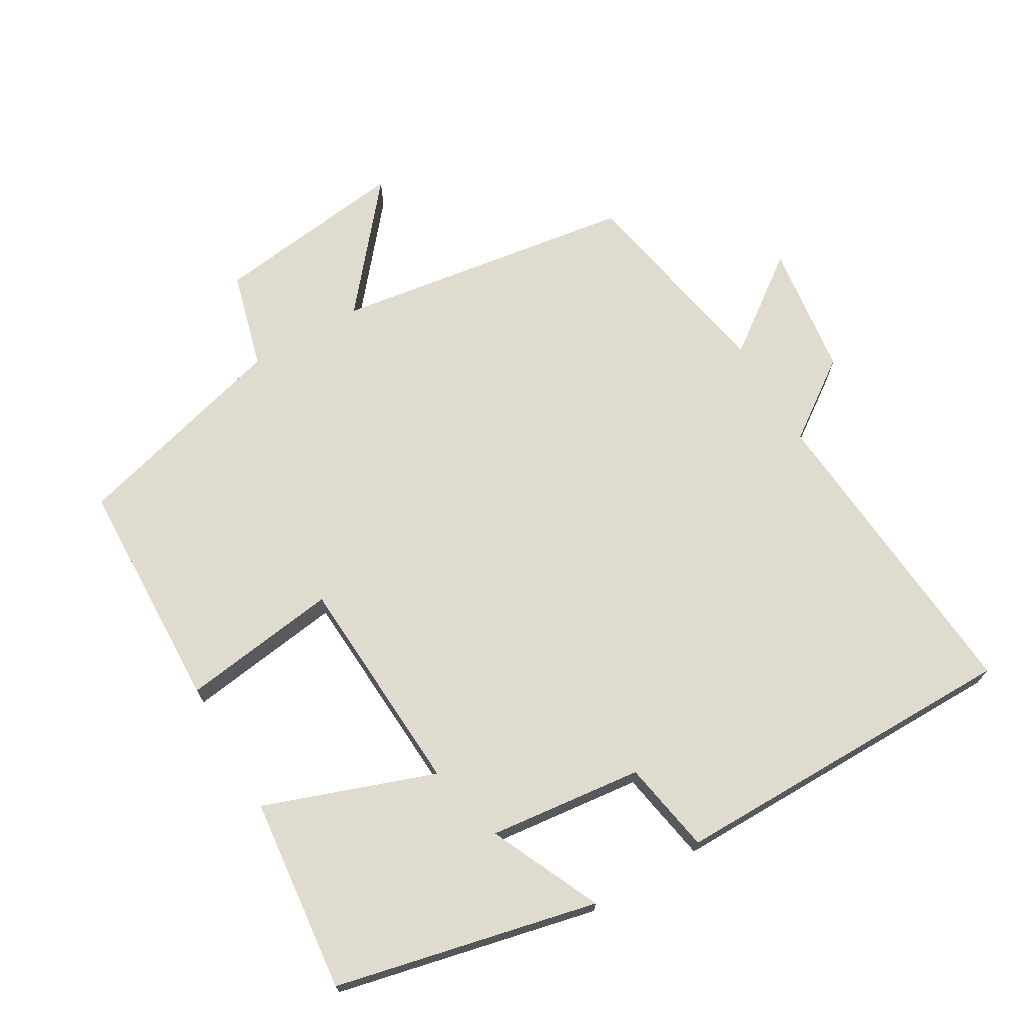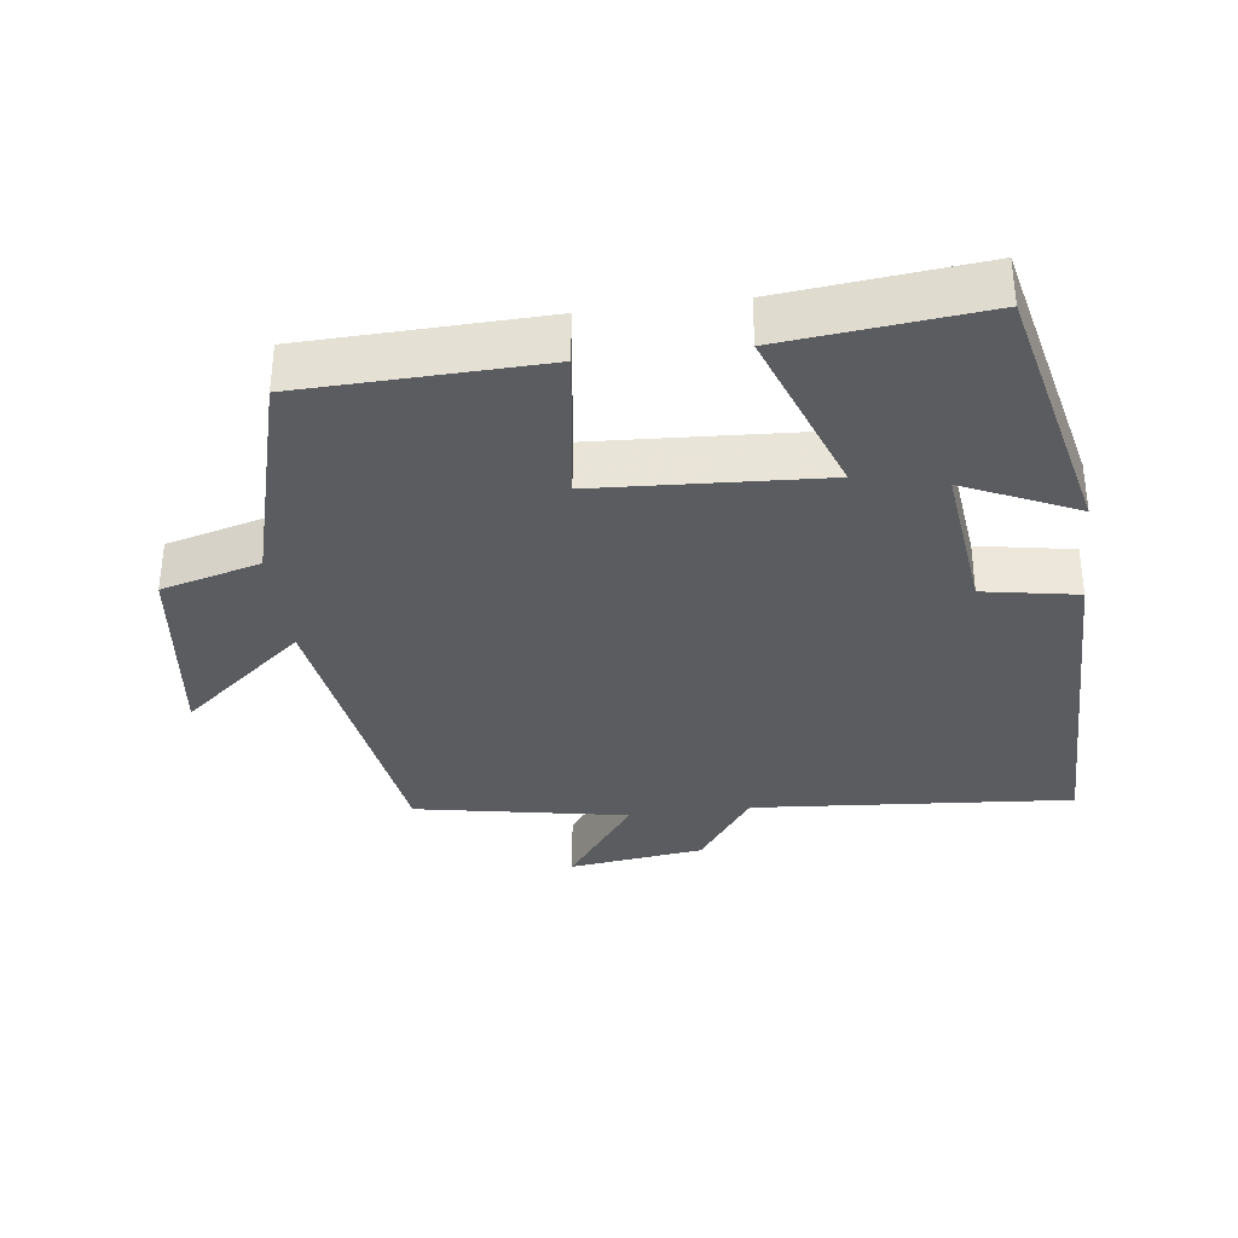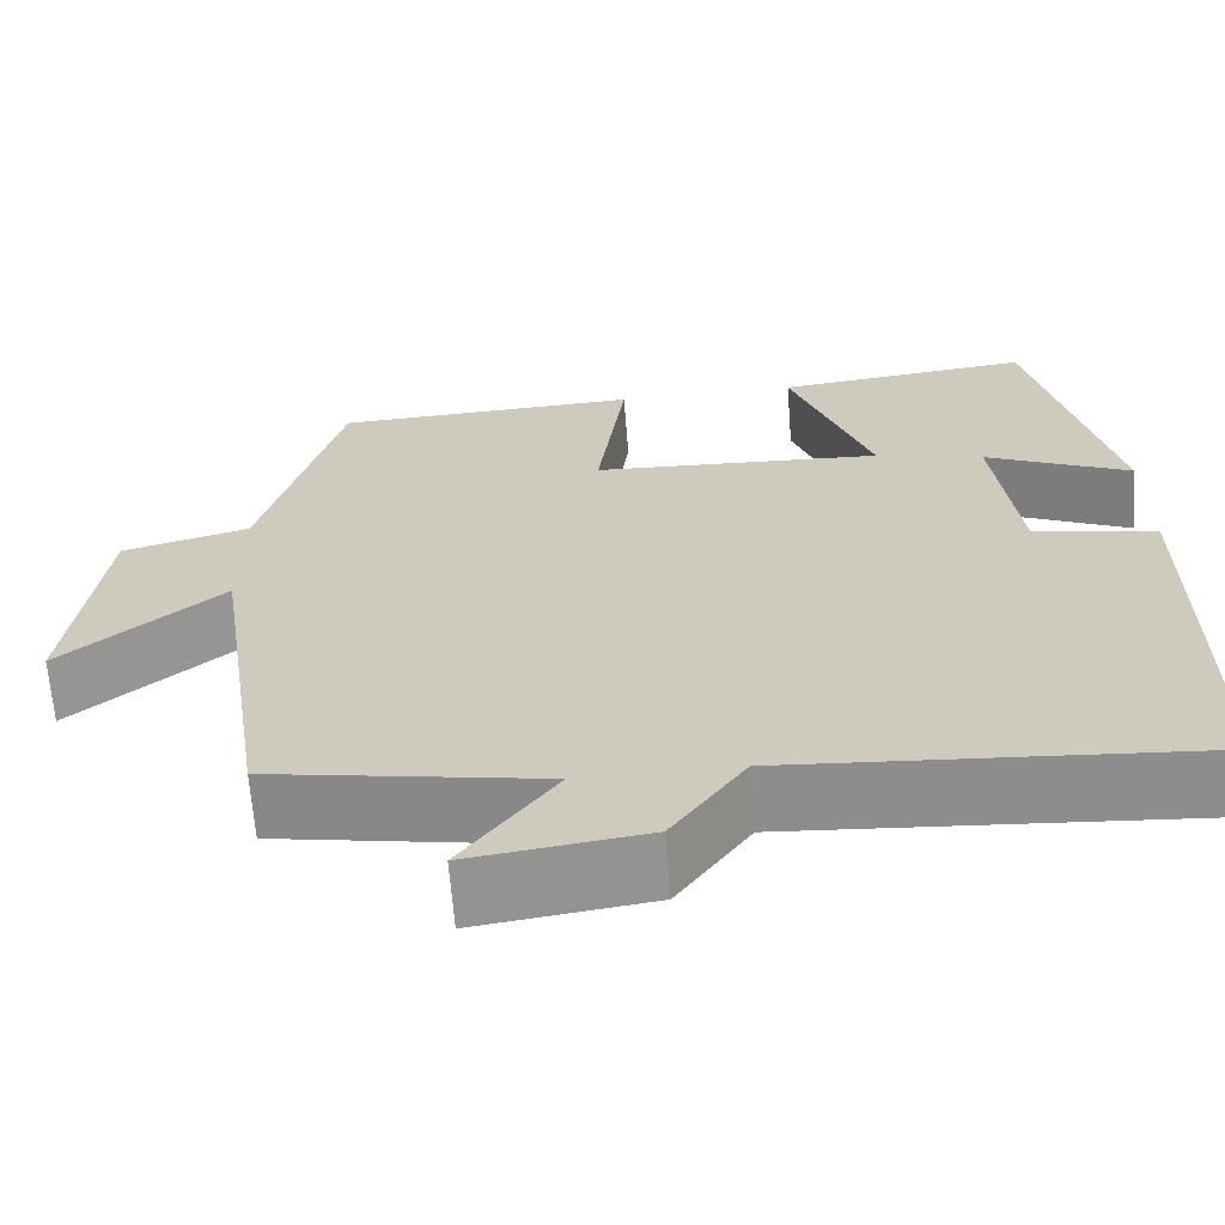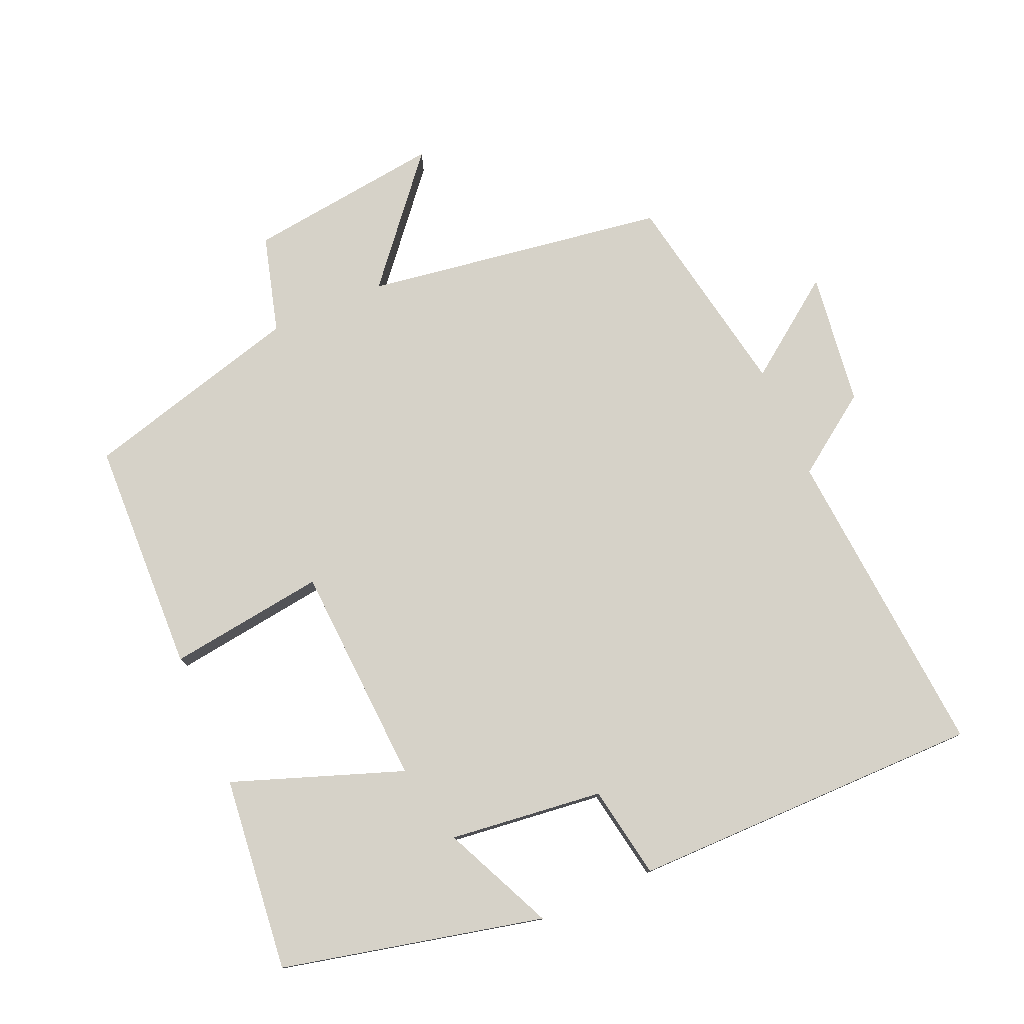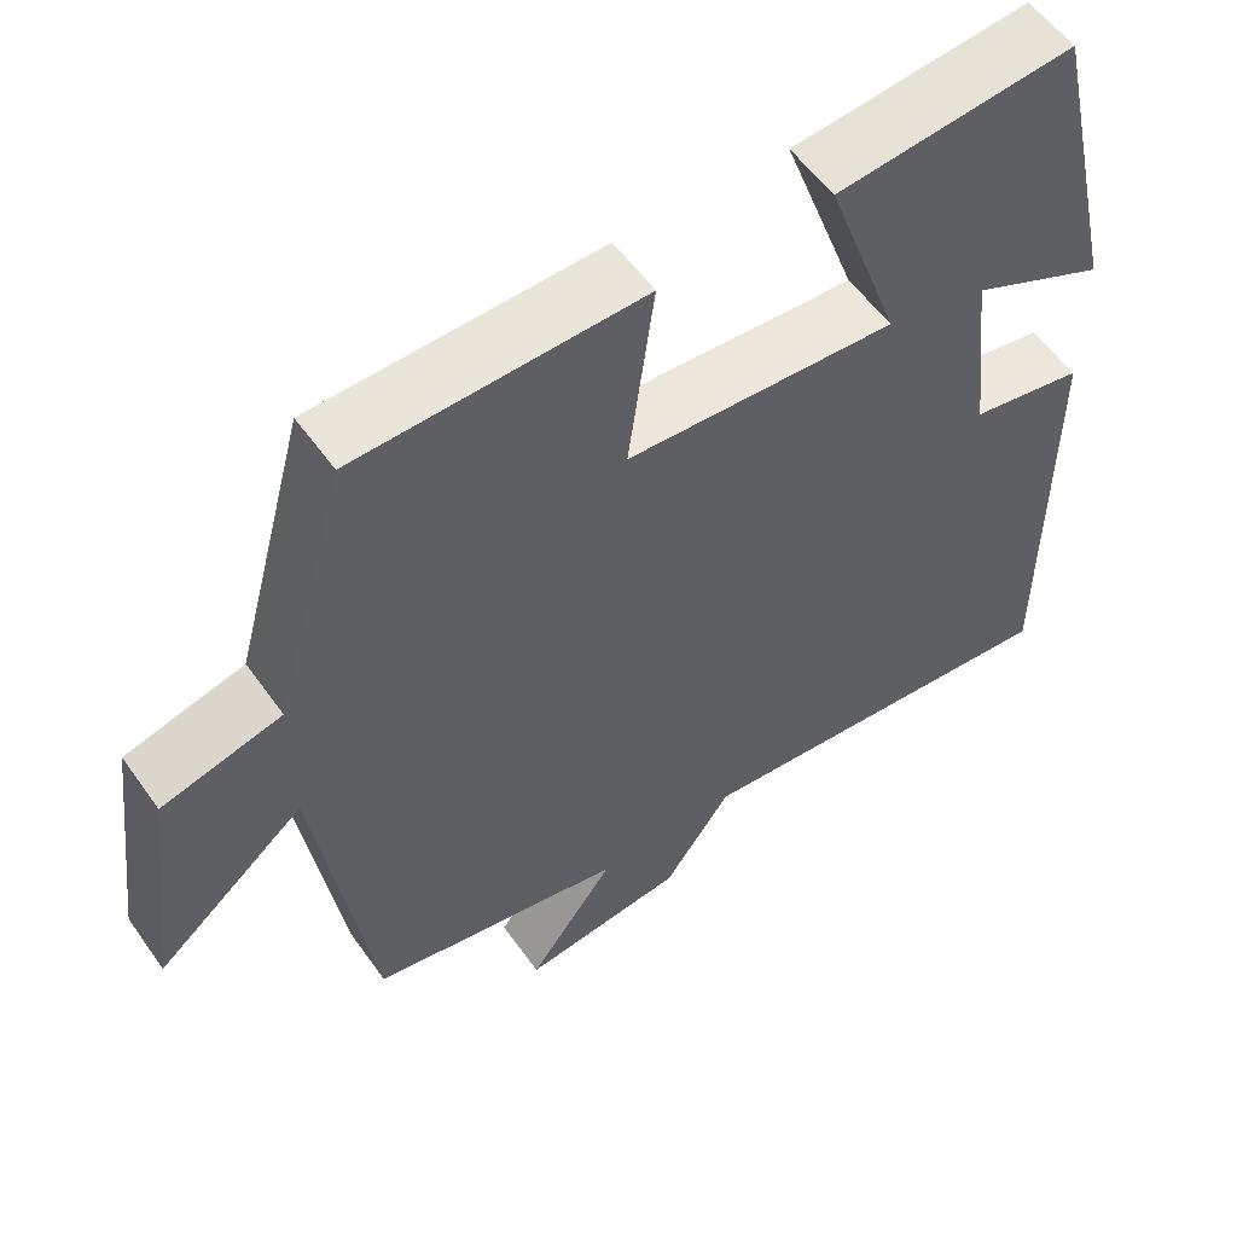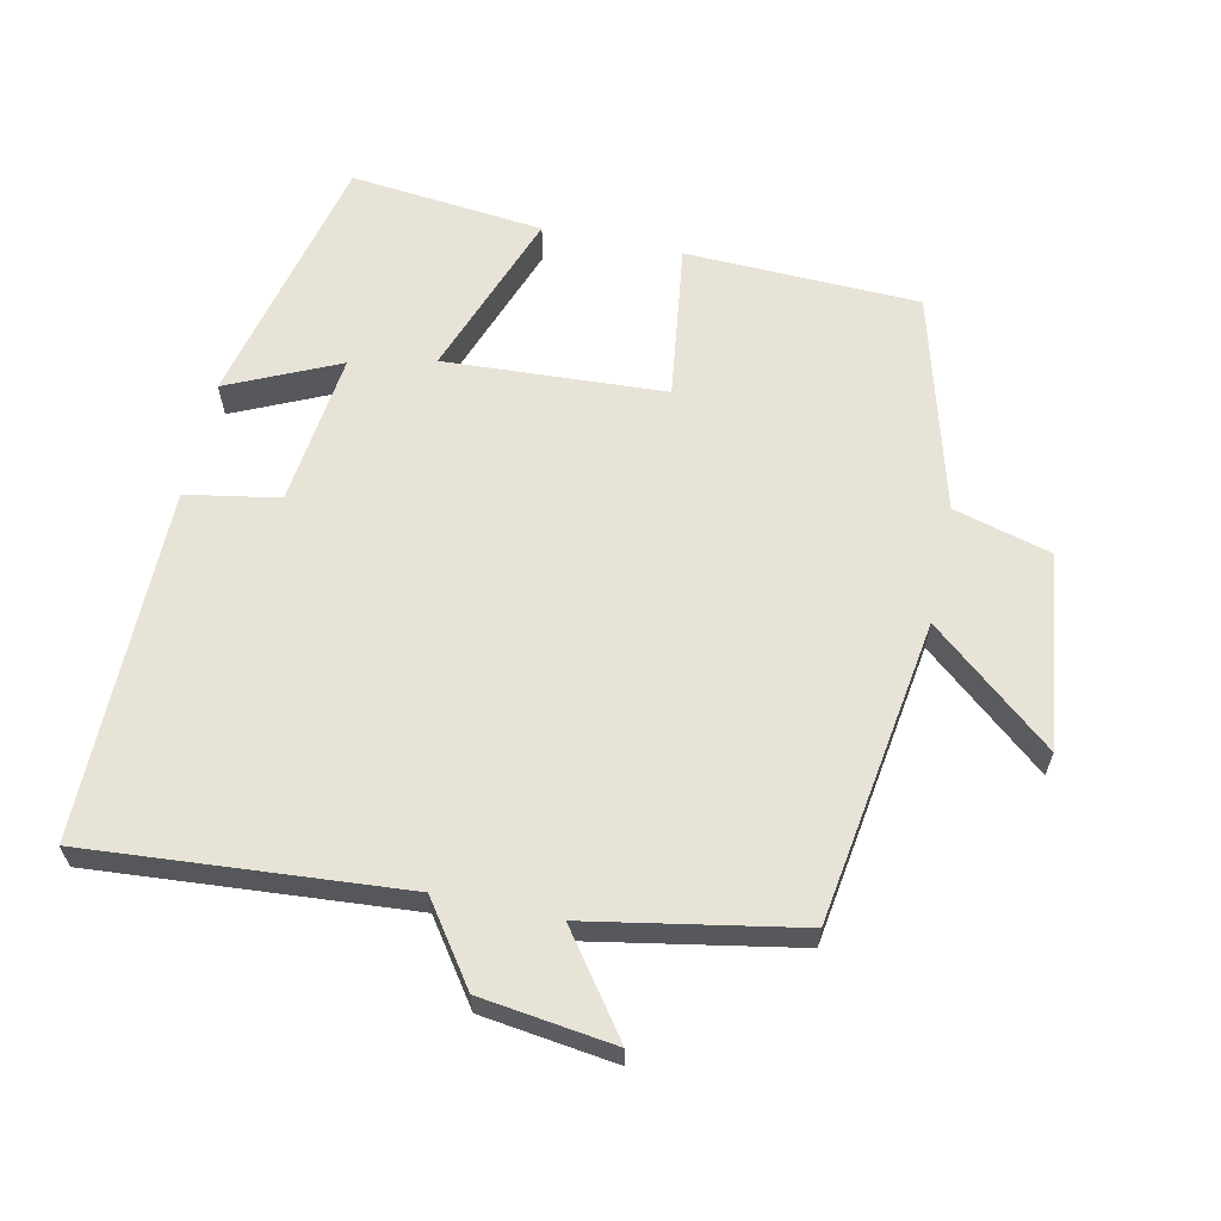
<metadata>
{"format":"obj","ext":"obj","renderer":"f3d","projection":"perspective","resolution":1024,"background":"white","views":[{"elev":70.3,"azim":59.6,"up":"+Y"},{"elev":-34.3,"azim":7.2,"up":"+Y"},{"elev":-65.6,"azim":4.5,"up":"+Z"},{"elev":77.7,"azim":66.6,"up":"+Y"},{"elev":55.8,"azim":-34.8,"up":"+Z"},{"elev":62.1,"azim":-167.8,"up":"+Y"}]}
</metadata>
<code>
v 0.5 0.07 -0.536
v 0.042 0.07 -0.5
v -0.039 0.07 -0.615
v -0.233 0.07 -0.641
v -0.13 0.07 -0.5
v -0.434 0.07 -0.444
v -0.5 0.07 -0.004
v -0.678 0.07 -0.153
v -0.642 0.07 0.131
v -0.5 0.07 0.17
v -0.413 0.07 0.489
v -0.072 0.07 0.5
v -0.103 0.07 0.271
v 0.219 0.07 0.253
v 0.13 0.07 0.5
v 0.413 0.07 0.53
v 0.5 0.07 0.15
v 0.339 0.07 0.224
v 0.365 0.07 0
v 0.5 0.07 -0.024
v 0.5 0 -0.536
v 0.042 0 -0.5
v -0.039 0 -0.615
v -0.233 0 -0.641
v -0.13 0 -0.5
v -0.434 0 -0.444
v -0.5 0 -0.004
v -0.678 0 -0.153
v -0.642 0 0.131
v -0.5 0 0.17
v -0.413 0 0.489
v -0.072 0 0.5
v -0.103 0 0.271
v 0.219 0 0.253
v 0.13 0 0.5
v 0.413 0 0.53
v 0.5 0 0.15
v 0.339 0 0.224
v 0.365 0 0
v 0.5 0 -0.024
f 19 20 1 2
f 18 19 2 3
f 15 16 17 18
f 14 15 18
f 13 14 18 3
f 10 11 12 13
f 7 8 9 10
f 5 6 7 10
f 5 10 13 3
f 3 4 5
f 22 21 40 39
f 23 22 39 38
f 38 37 36 35
f 38 35 34
f 23 38 34 33
f 33 32 31 30
f 30 29 28 27
f 30 27 26 25
f 23 33 30 25
f 25 24 23
f 1 21 22 2
f 2 22 23 3
f 3 23 24 4
f 4 24 25 5
f 5 25 26 6
f 6 26 27 7
f 7 27 28 8
f 8 28 29 9
f 9 29 30 10
f 10 30 31 11
f 11 31 32 12
f 12 32 33 13
f 13 33 34 14
f 14 34 35 15
f 15 35 36 16
f 16 36 37 17
f 17 37 38 18
f 18 38 39 19
f 19 39 40 20
f 20 40 21 1

</code>
